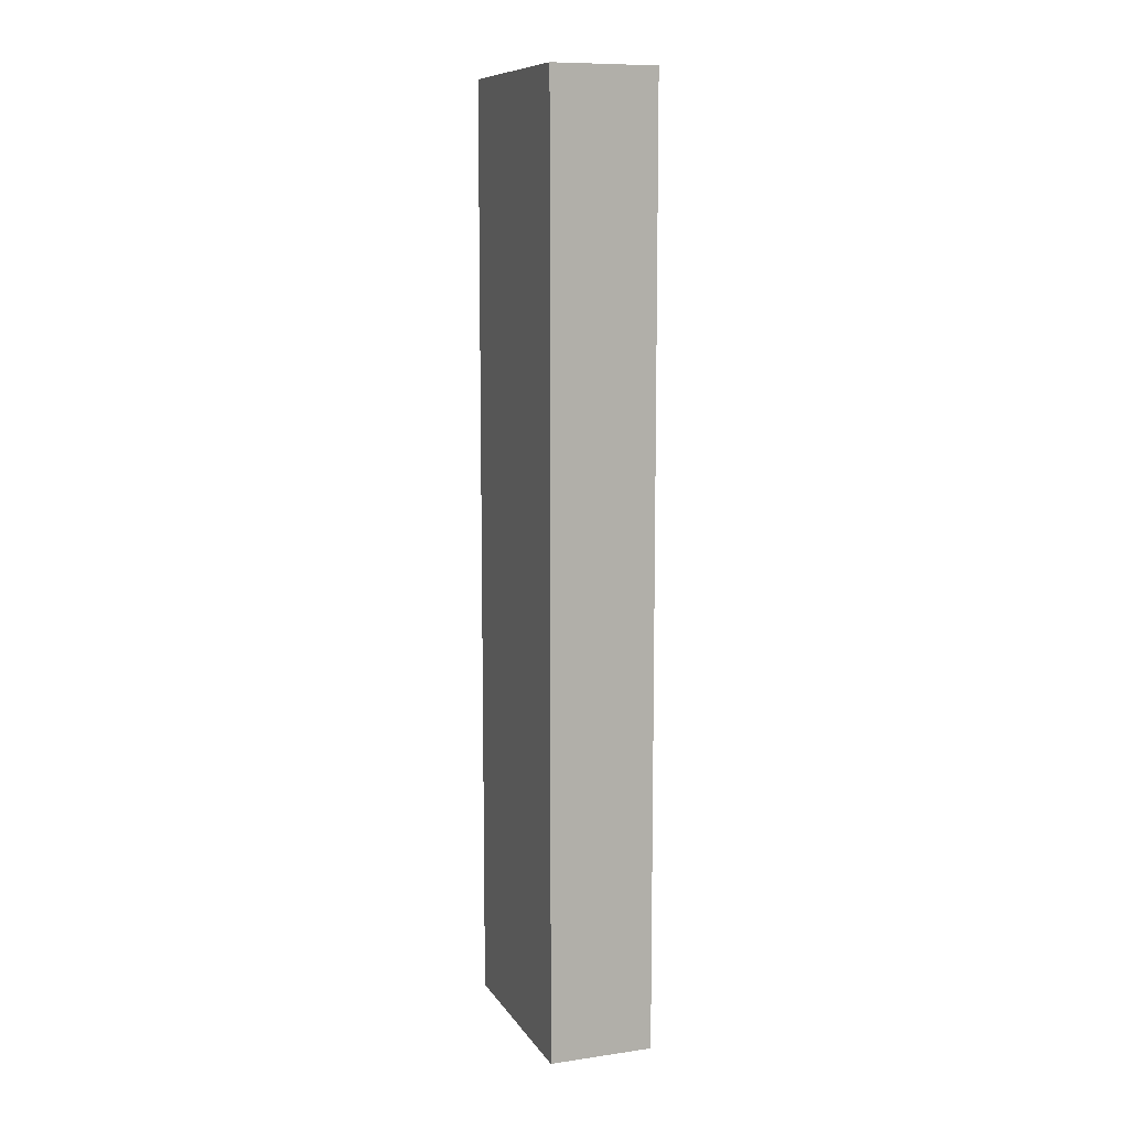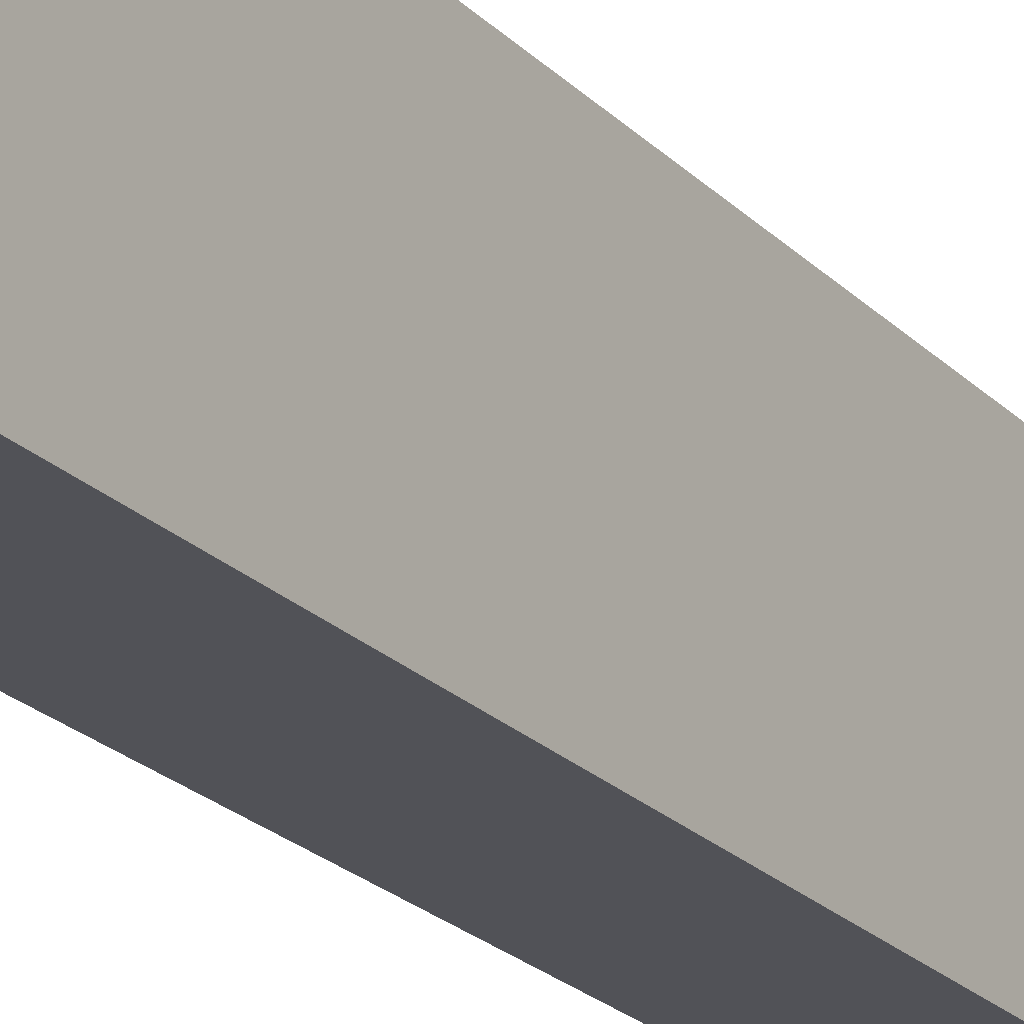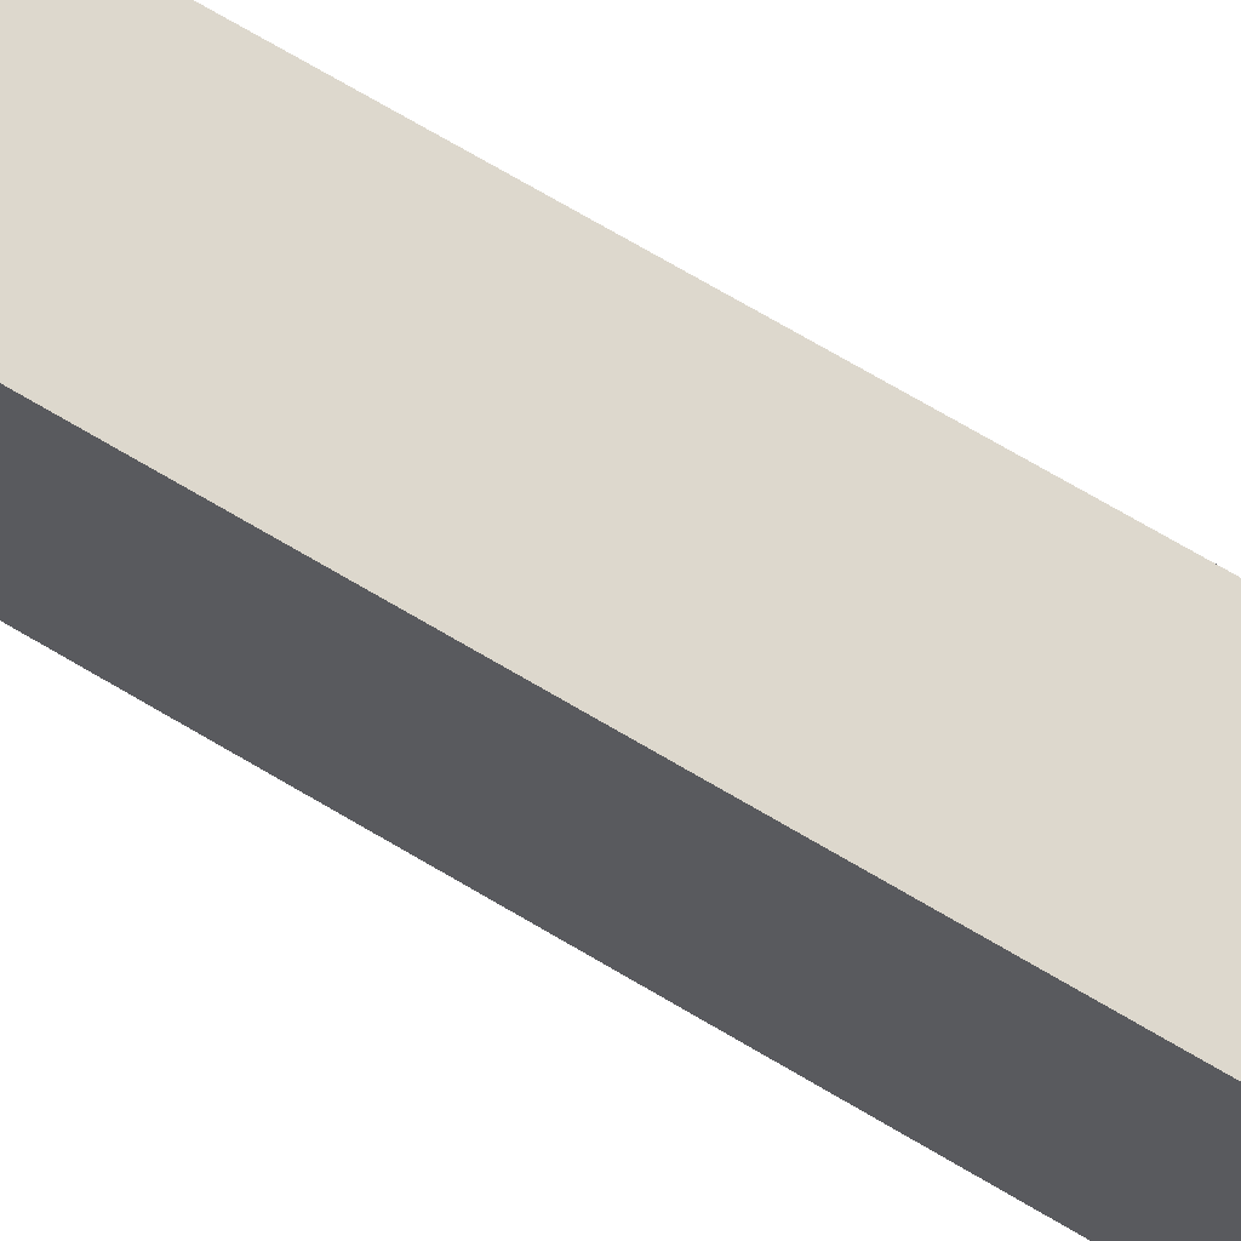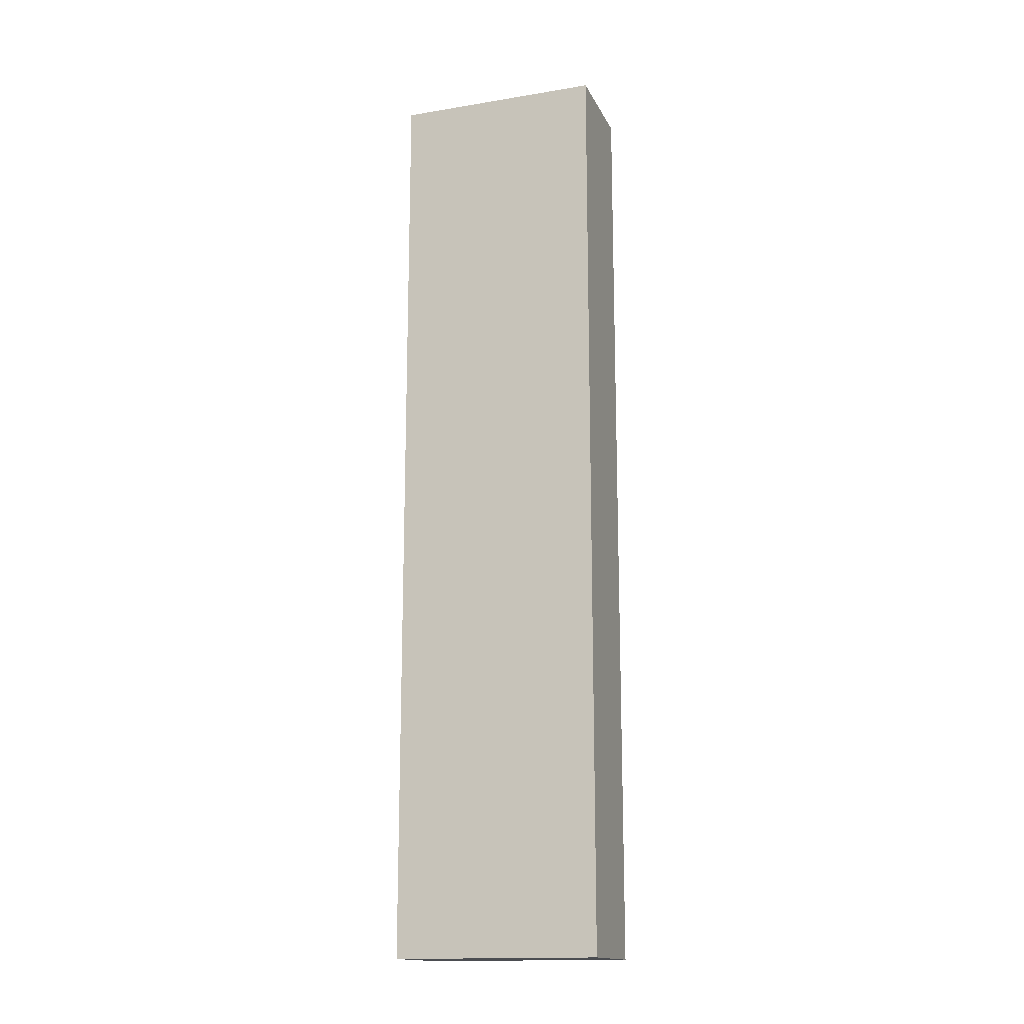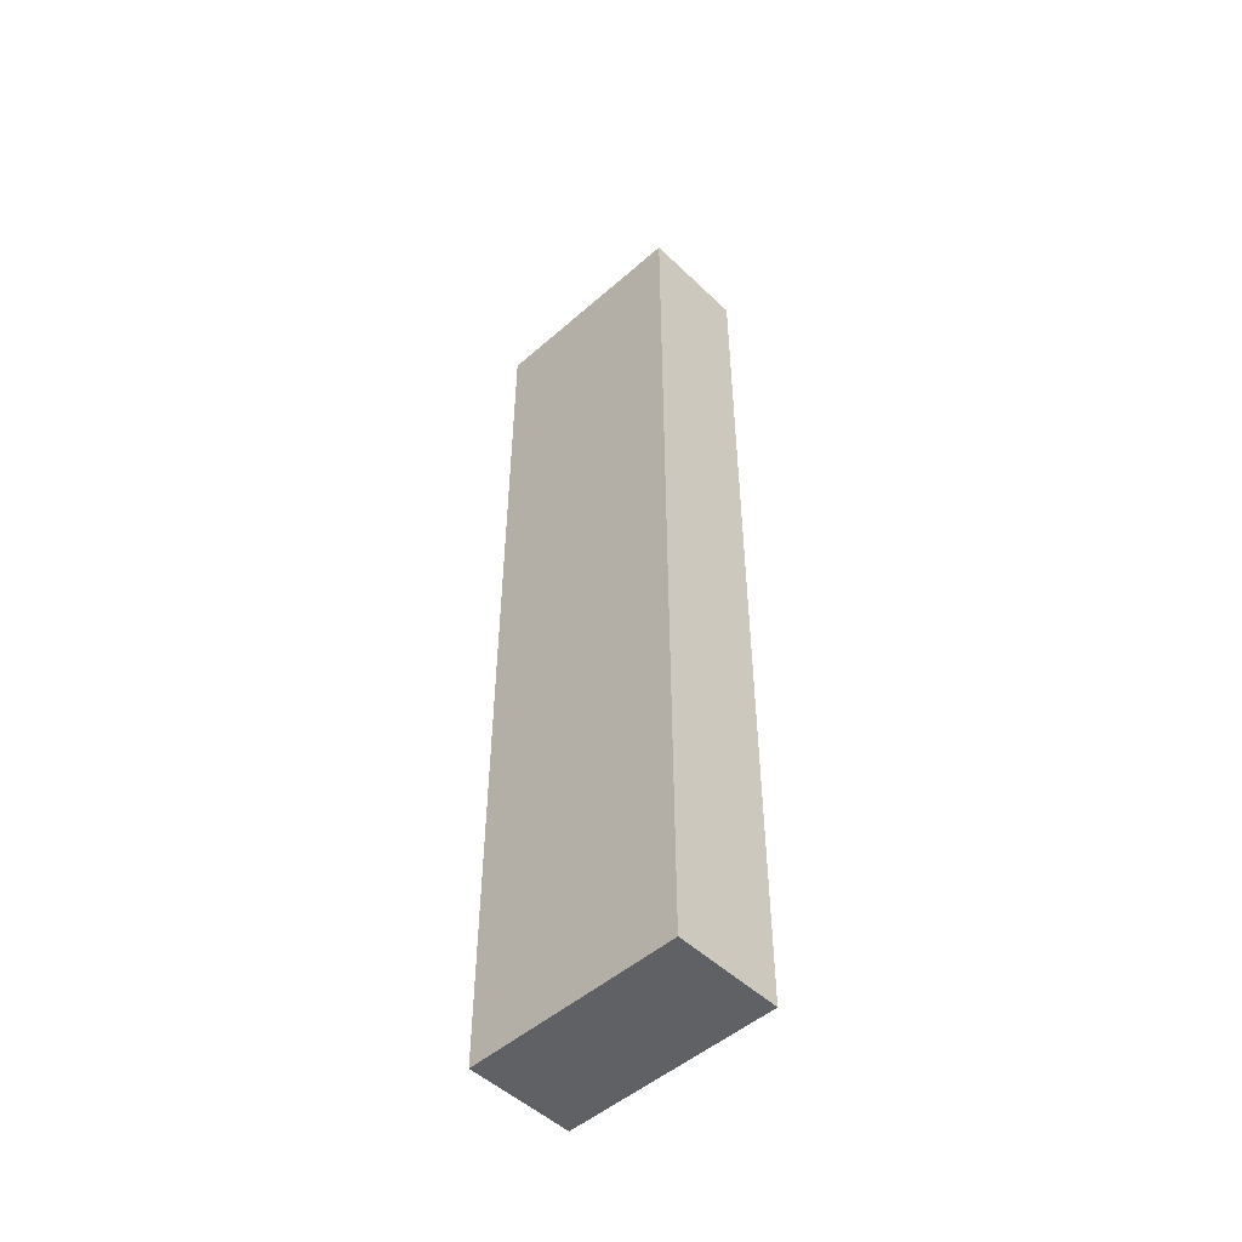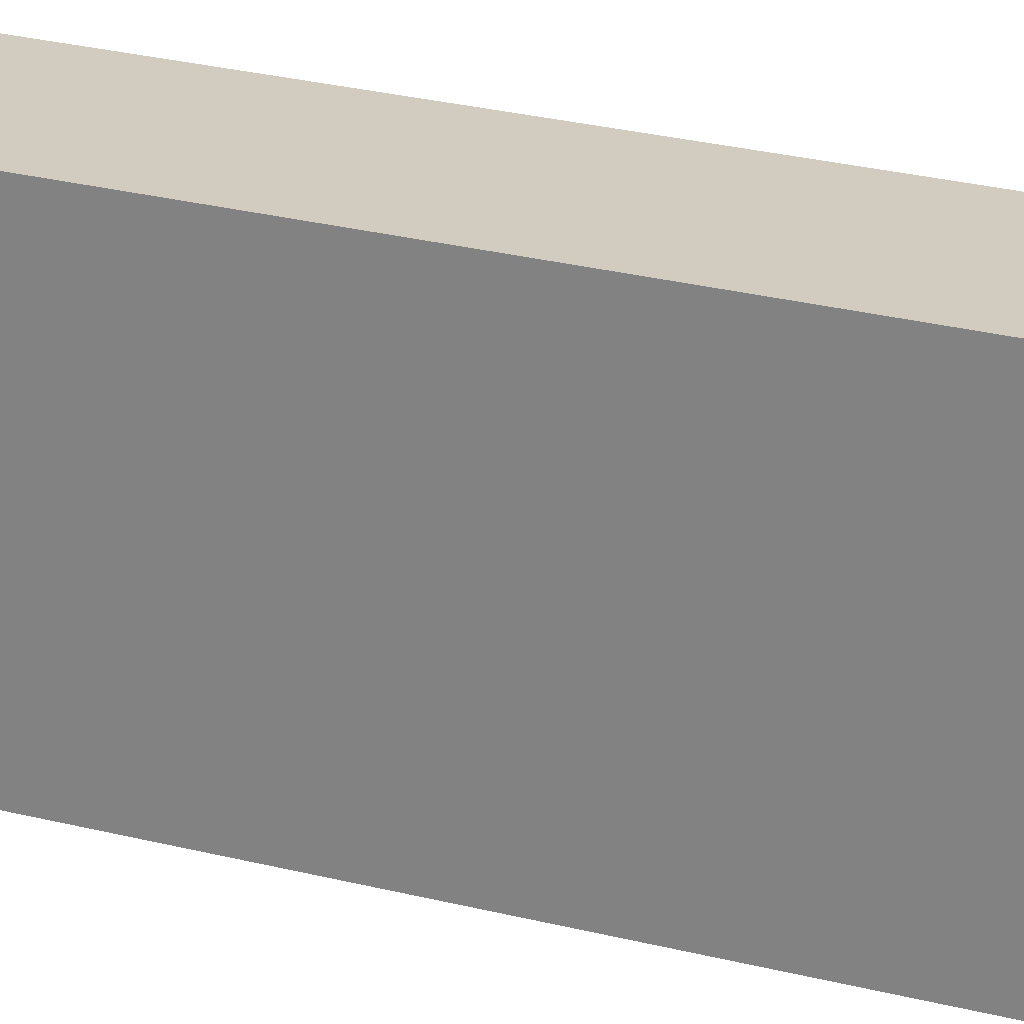
<metadata>
{"format":"obj","ext":"obj","renderer":"f3d","projection":"perspective","resolution":1024,"background":"white","views":[{"elev":10.0,"azim":159.9,"up":"+Y"},{"elev":-21.6,"azim":30.4,"up":"+Z"},{"elev":72.1,"azim":120.5,"up":"+Z"},{"elev":-15.8,"azim":-71.1,"up":"+Y"},{"elev":-50.1,"azim":133.8,"up":"+Y"},{"elev":24.0,"azim":113.9,"up":"+Z"}]}
</metadata>
<code>
g Part 1
o mesh0
v 0.04 0.05 0.02
v 0.04 0.05 0
v 0.04 -0.04 0
v 0.04 -0.04 0.02
f 1 2 3
f 3 4 1
o mesh1
v 0.04 -0.04 0.02
v 0.04 -0.04 0
v 0.05 -0.04 0
v 0.05 -0.04 0.02
f 5 6 7
f 7 8 5
o mesh2
v 0.05 -0.04 0.02
v 0.05 -0.04 0
v 0.05 0.05 0
v 0.05 0.05 0.02
f 9 10 11
f 11 12 9
o mesh3
v 0.05 0.05 0.02
v 0.05 0.05 0
v 0.04 0.05 0
v 0.04 0.05 0.02
f 13 14 15
f 15 16 13
o mesh4
v 0.05 0.05 0.02
v 0.04 0.05 0.02
v 0.04 -0.04 0.02
v 0.05 -0.04 0.02
f 17 18 19
f 19 20 17
o mesh5
v 0.05 -0.04 0
v 0.04 -0.04 0
v 0.04 0.05 0
v 0.05 0.05 0
f 21 22 23
f 23 24 21

</code>
